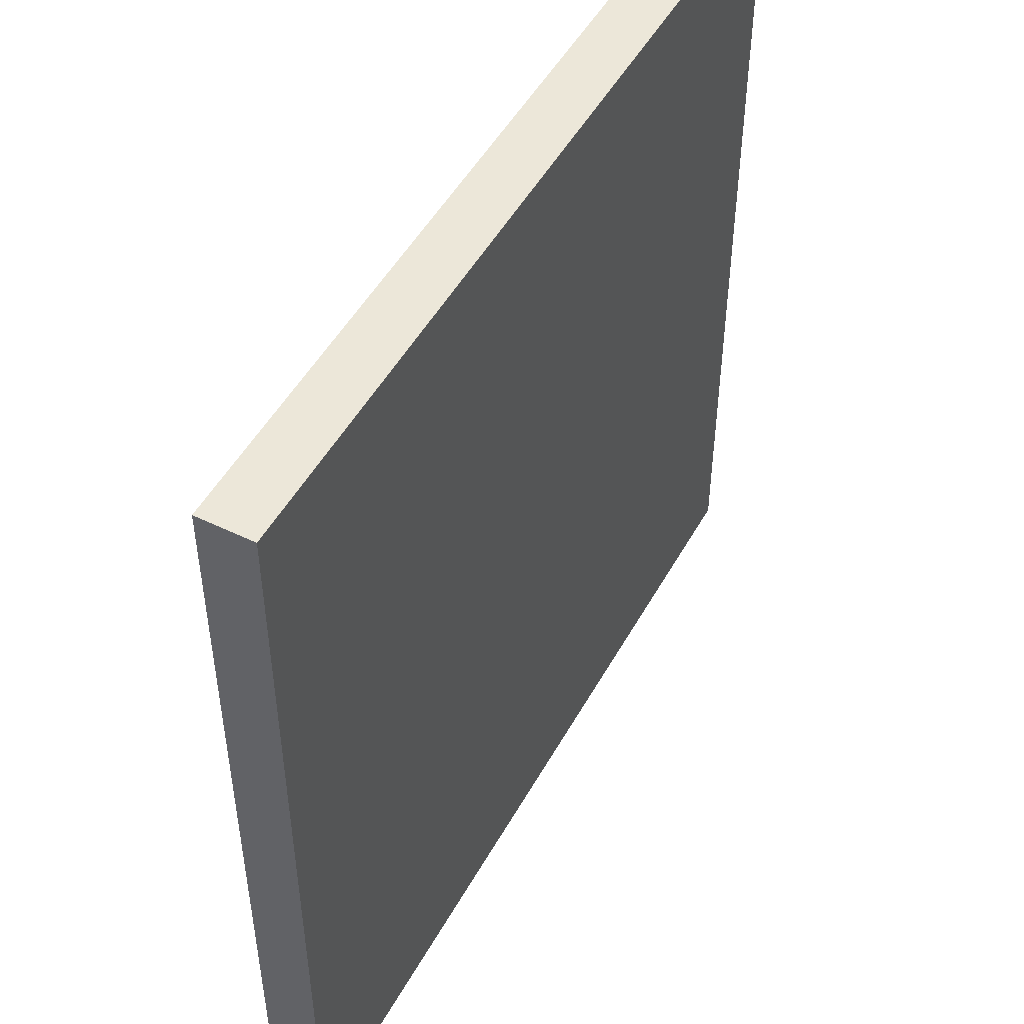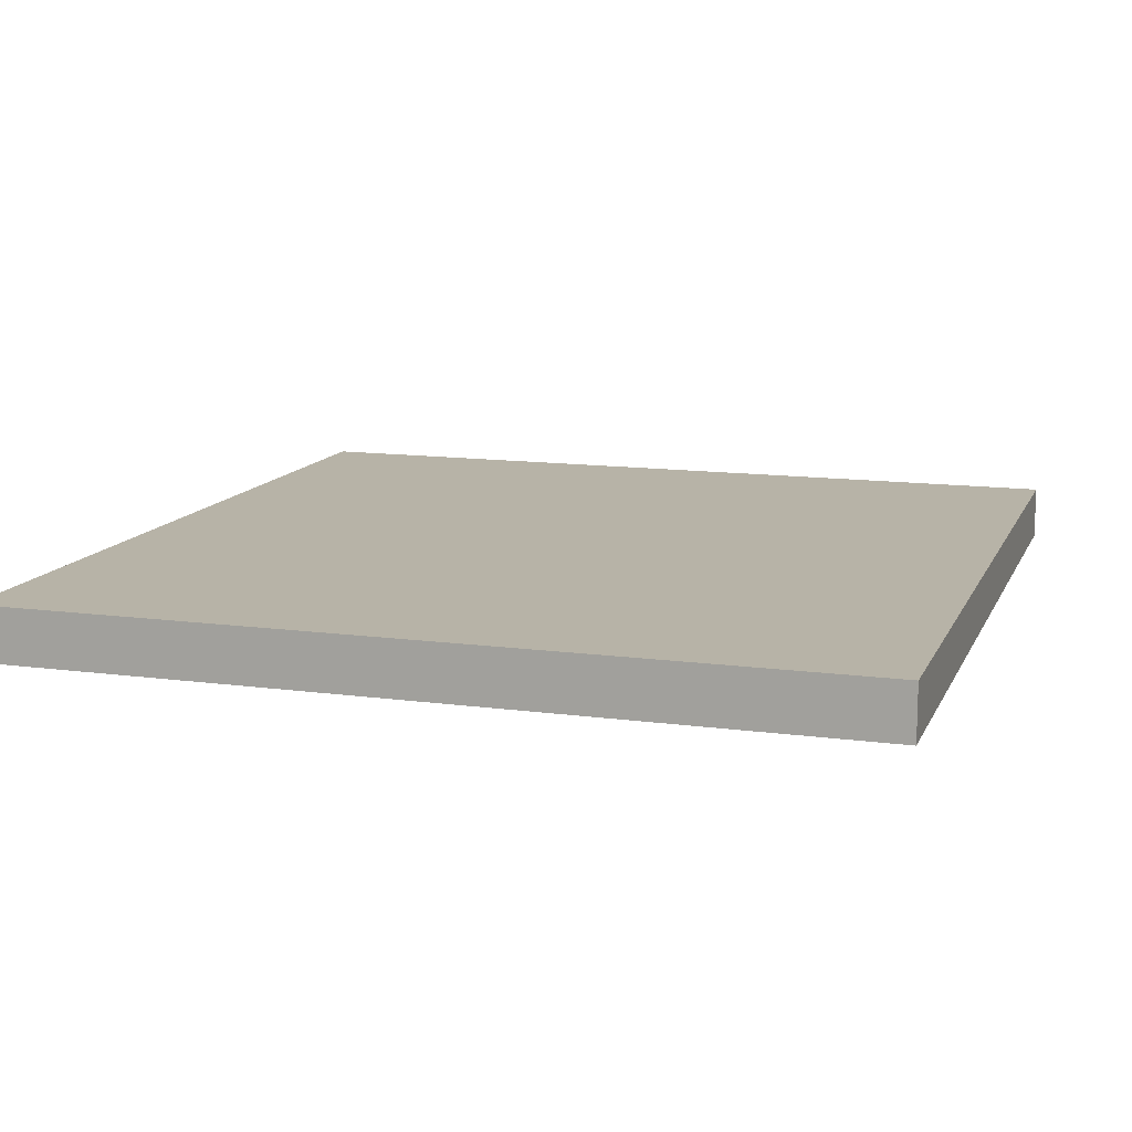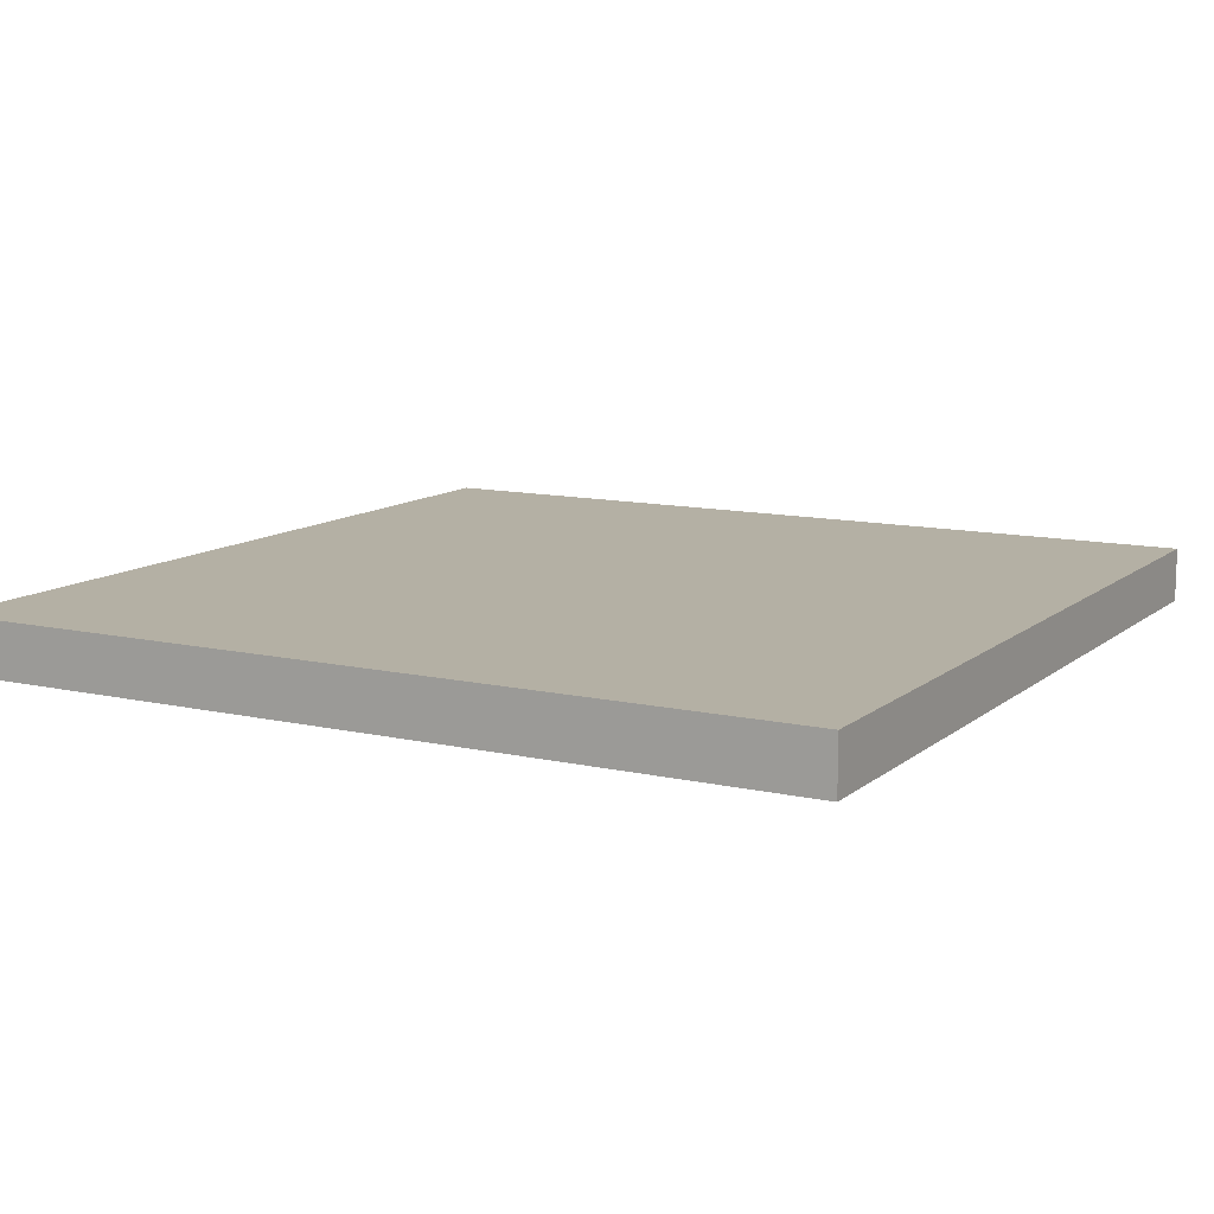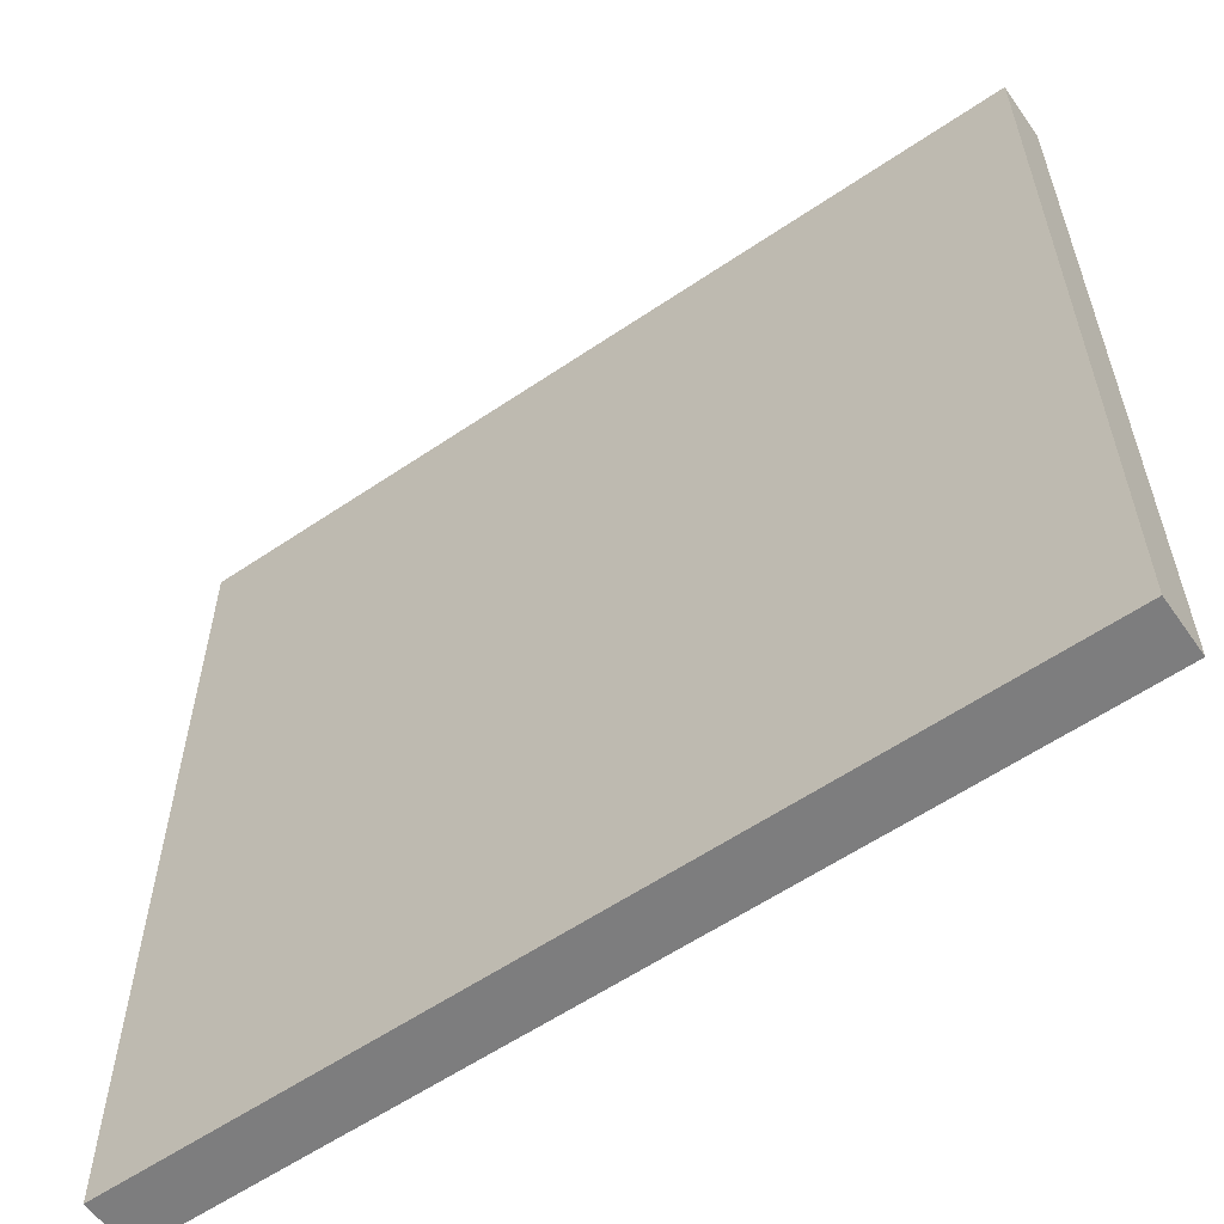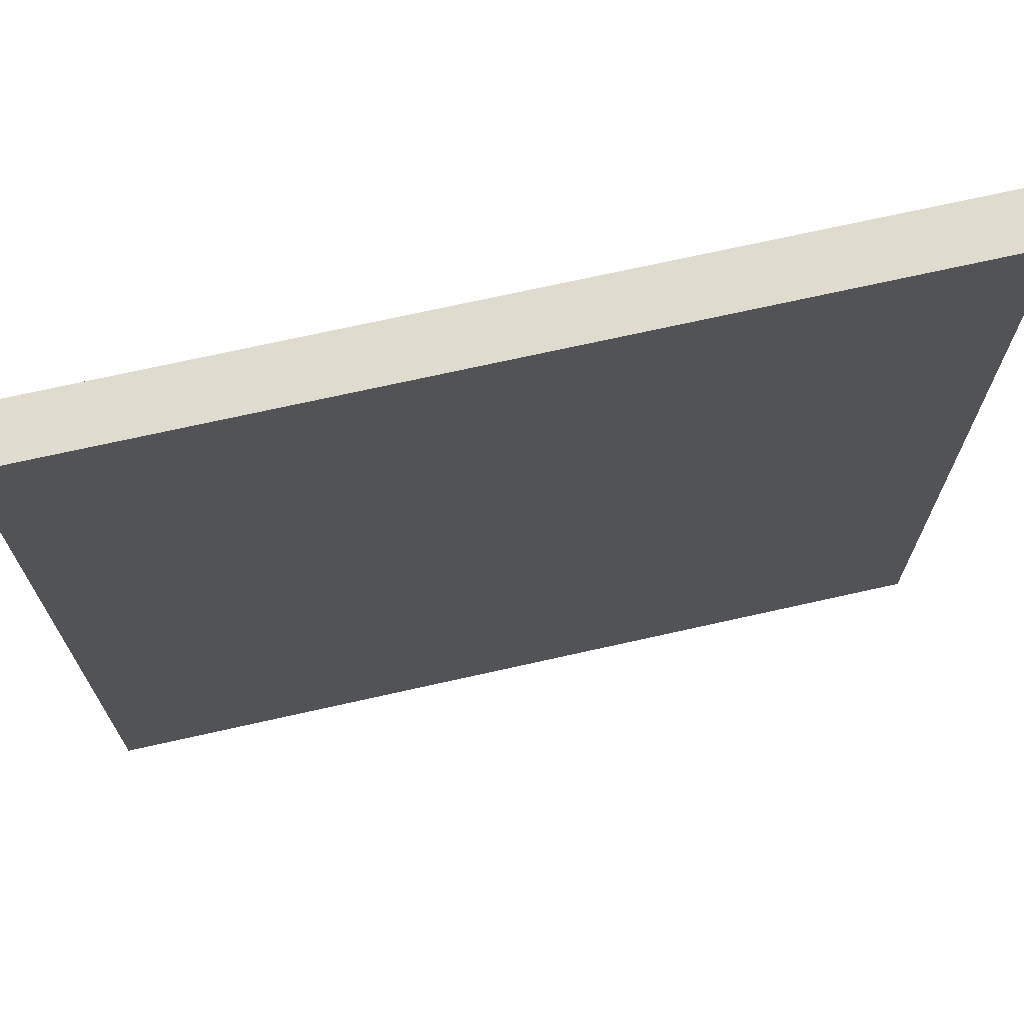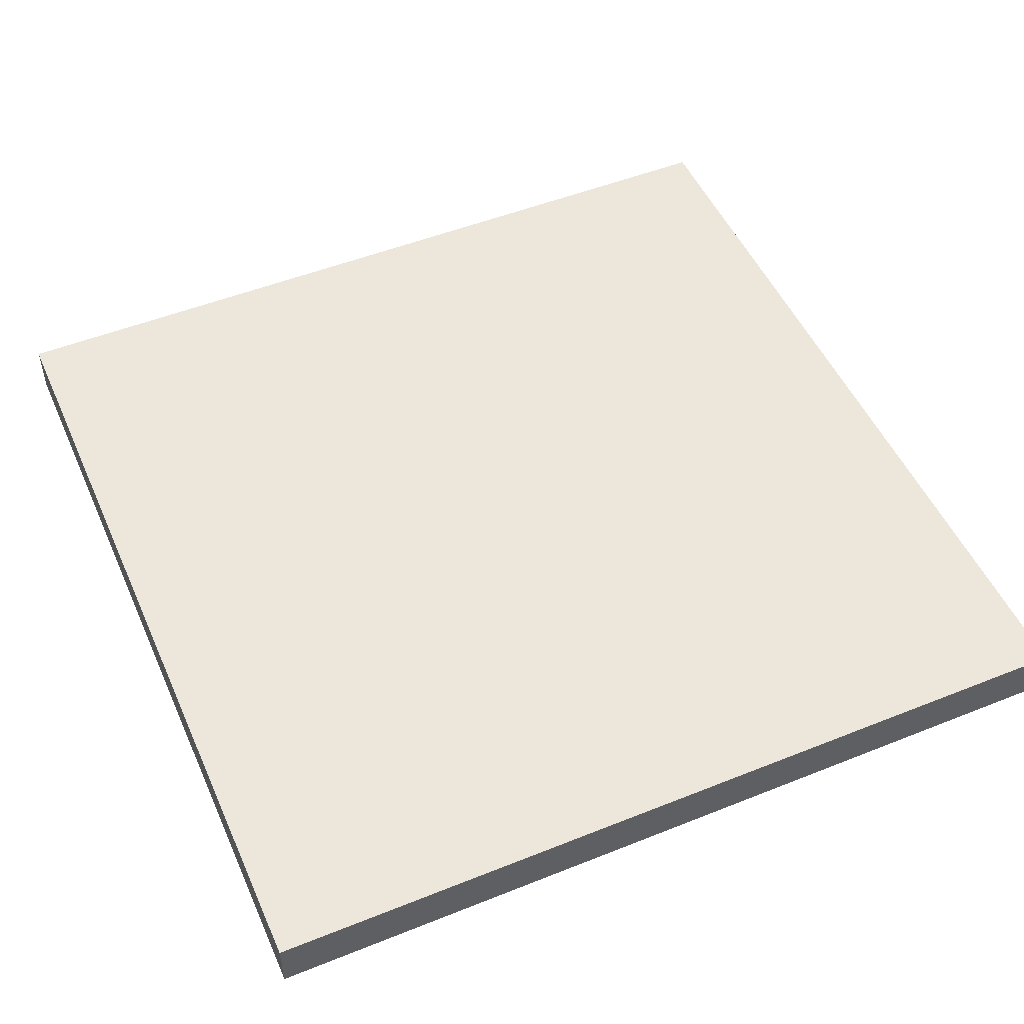
<metadata>
{"format":"obj","ext":"obj","renderer":"f3d","projection":"perspective","resolution":1024,"background":"white","views":[{"elev":49.8,"azim":118.2,"up":"+Z"},{"elev":12.6,"azim":17.5,"up":"+Y"},{"elev":11.4,"azim":-151.0,"up":"+Y"},{"elev":-59.2,"azim":-145.1,"up":"+Z"},{"elev":70.5,"azim":167.3,"up":"+Z"},{"elev":50.7,"azim":66.4,"up":"+Y"}]}
</metadata>
<code>
o Curve.054_Curve.657
v -0.3125 -0.01969 -0.3124
v 0.3125 -0.01969 -0.3124
v 0.3125 -0.01969 0.3124
v -0.3125 -0.01969 0.3124
v -0.3125 0.01969 -0.3124
v -0.3125 0.01969 0.3124
v 0.3125 0.01969 -0.3124
v 0.3125 0.01969 0.3124
f 7 5 6 8
f 3 2 7 8
f 2 3 4 1
f 2 1 5 7
f 1 4 6 5
f 4 3 8 6

</code>
